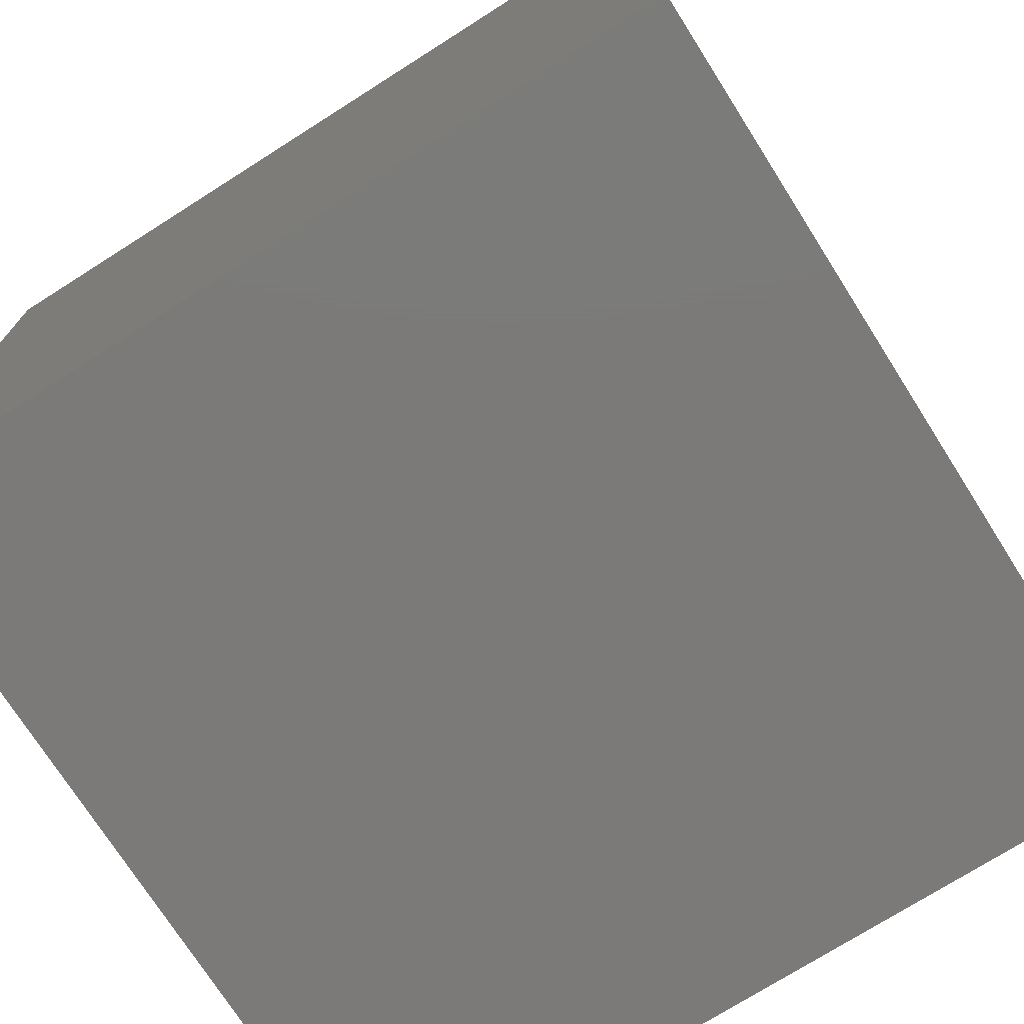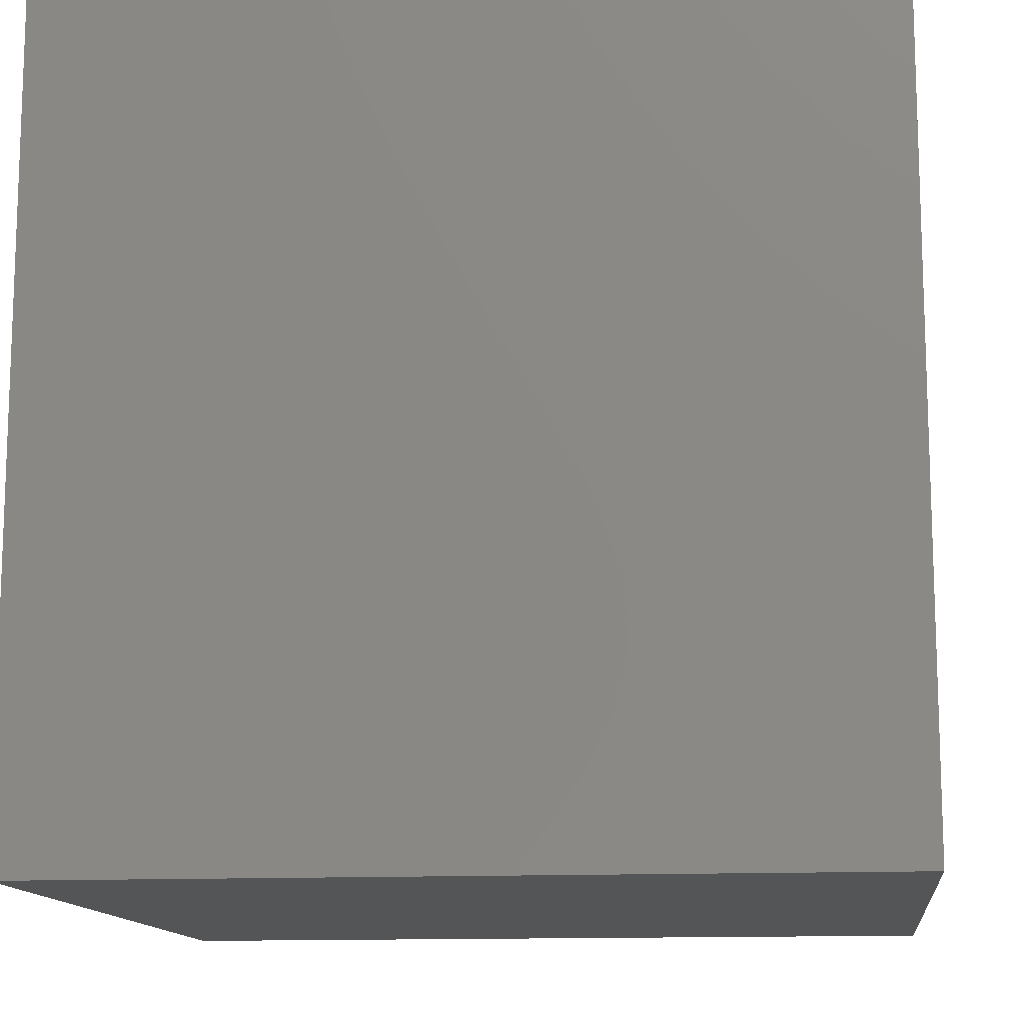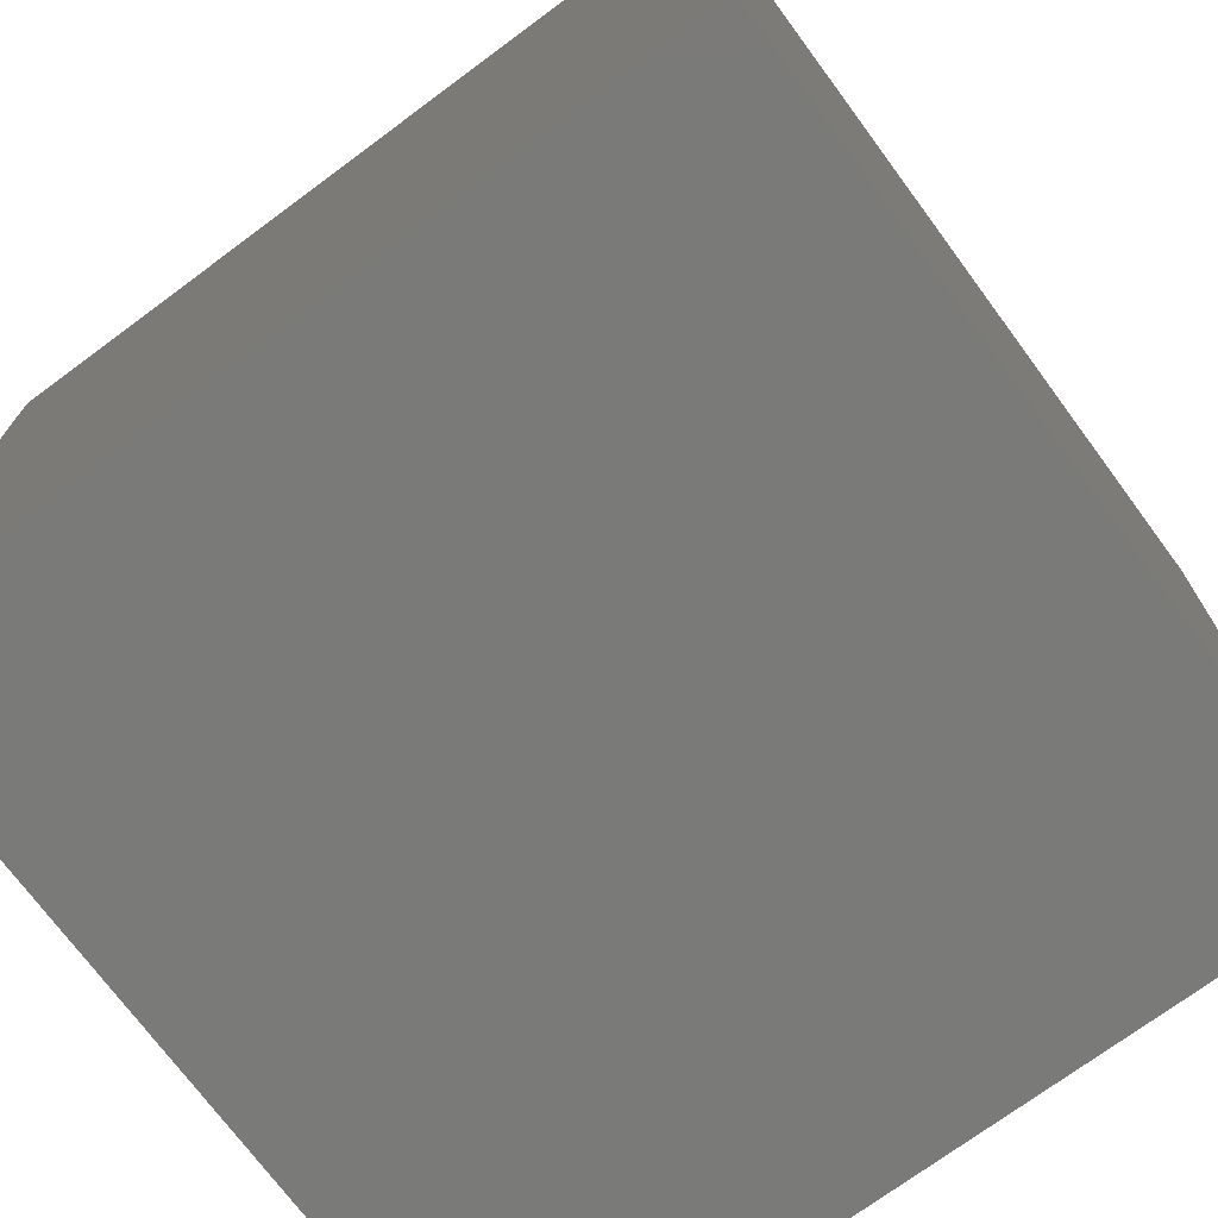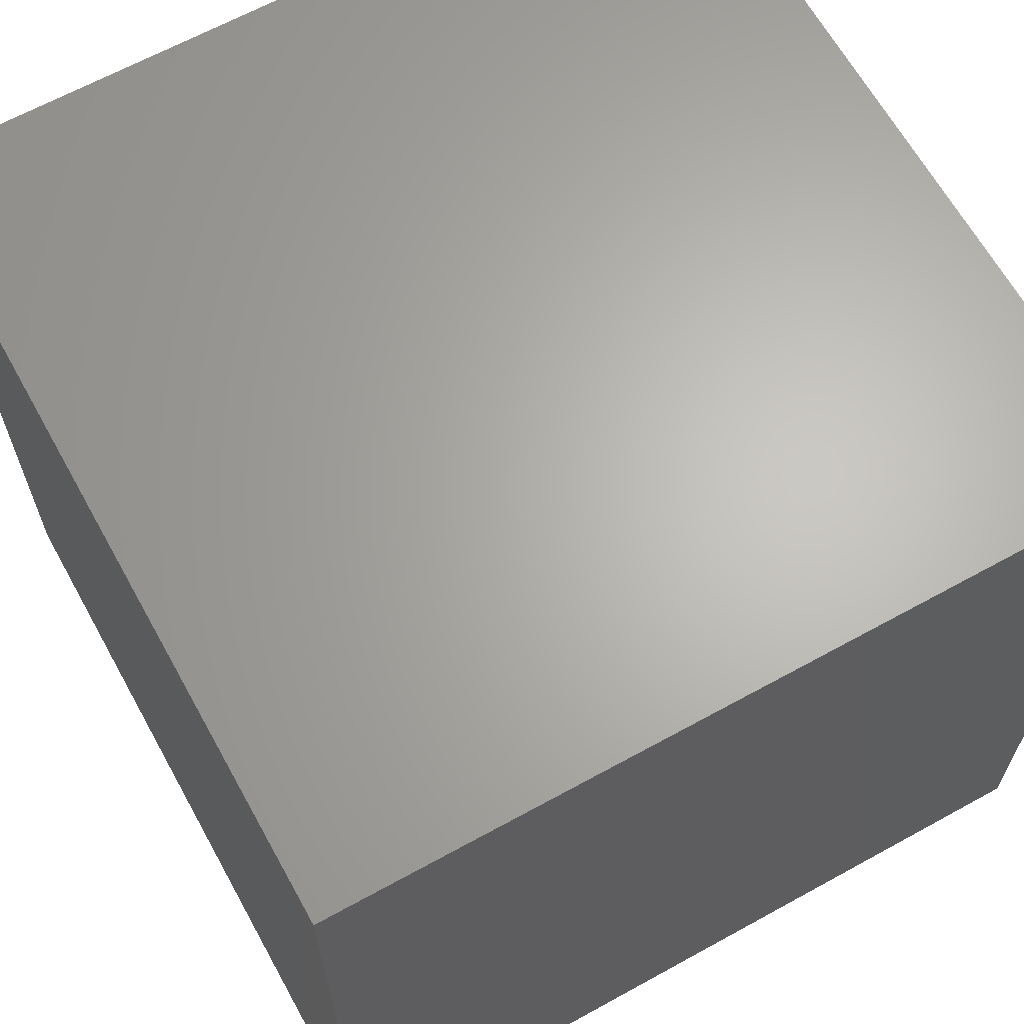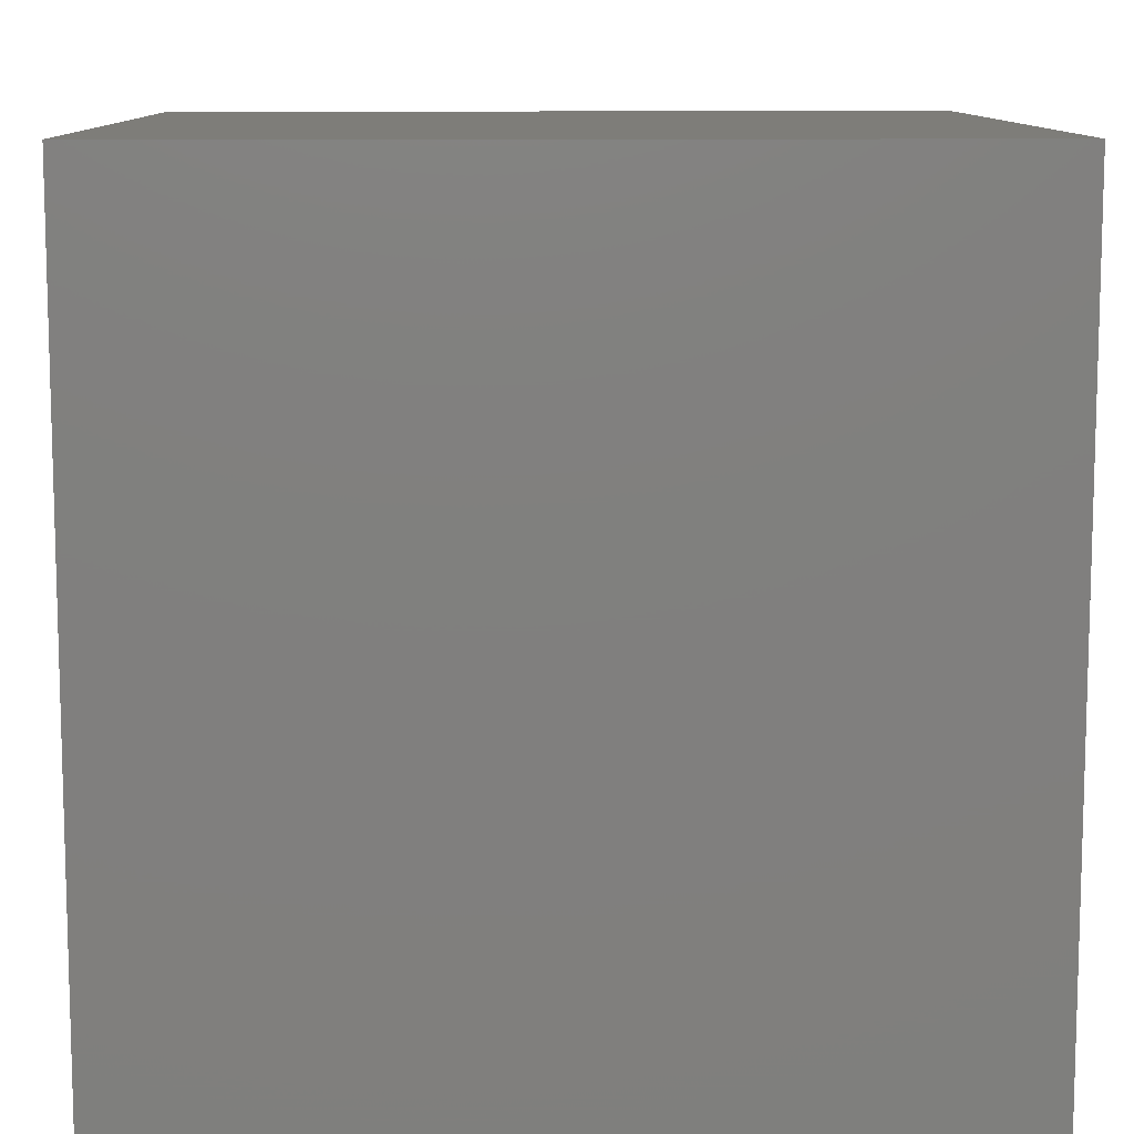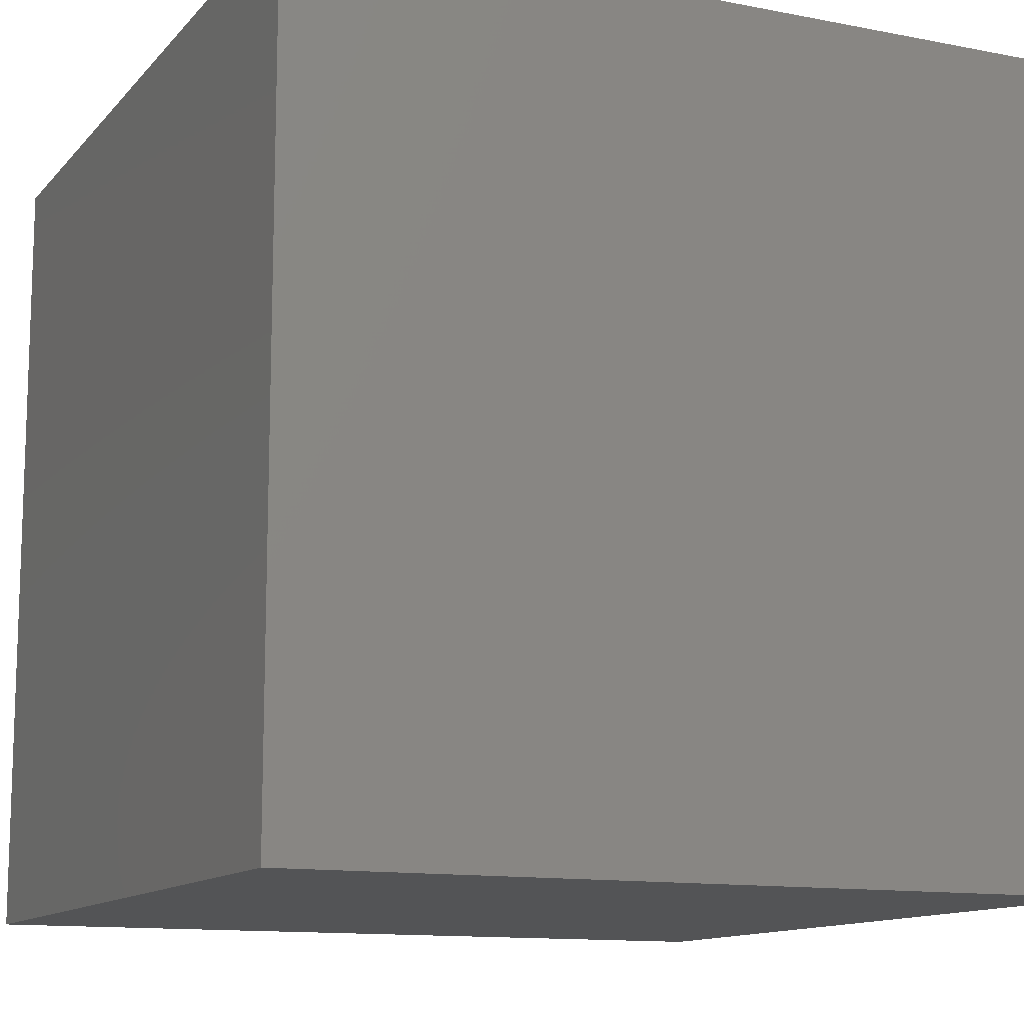
<metadata>
{"format":"stl","ext":"stl","renderer":"f3d","projection":"perspective","resolution":1024,"background":"white","views":[{"elev":-73.7,"azim":-57.6,"up":"+Y"},{"elev":-12.8,"azim":-173.4,"up":"+Y"},{"elev":-72.9,"azim":-53.5,"up":"+Z"},{"elev":65.1,"azim":61.0,"up":"+Y"},{"elev":10.3,"azim":89.1,"up":"+Z"},{"elev":-12.3,"azim":-114.7,"up":"+Z"}]}
</metadata>
<code>
# stl→obj: 8 verts, 12 faces
v 2 2 -8
v 1 2 -8
v 2 1 -8
v 1 1 -8
v 2 1 -9
v 1 1 -9
v 2 2 -9
v 1 2 -9
f 1 2 3
f 3 2 4
f 5 6 7
f 7 6 8
f 4 6 3
f 3 6 5
f 2 8 4
f 4 8 6
f 1 7 2
f 2 7 8
f 3 5 1
f 1 5 7

</code>
